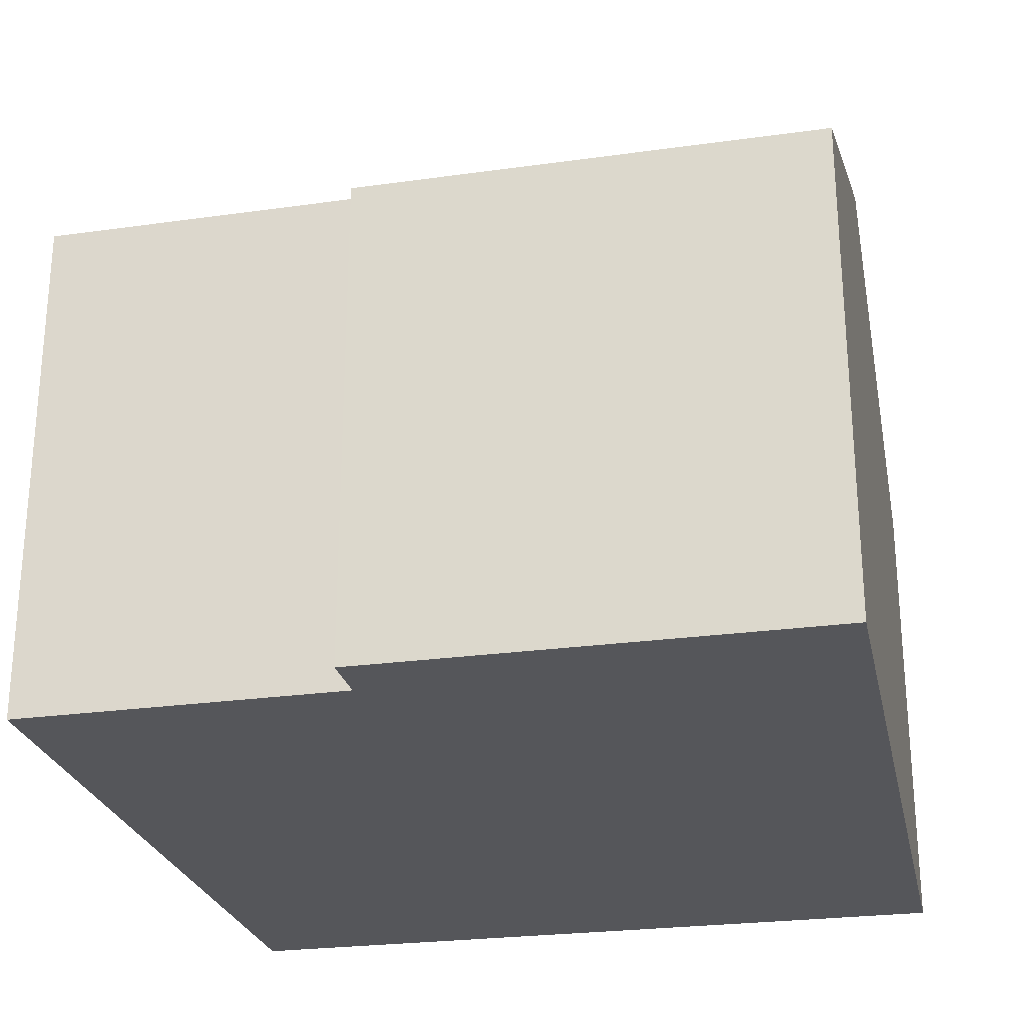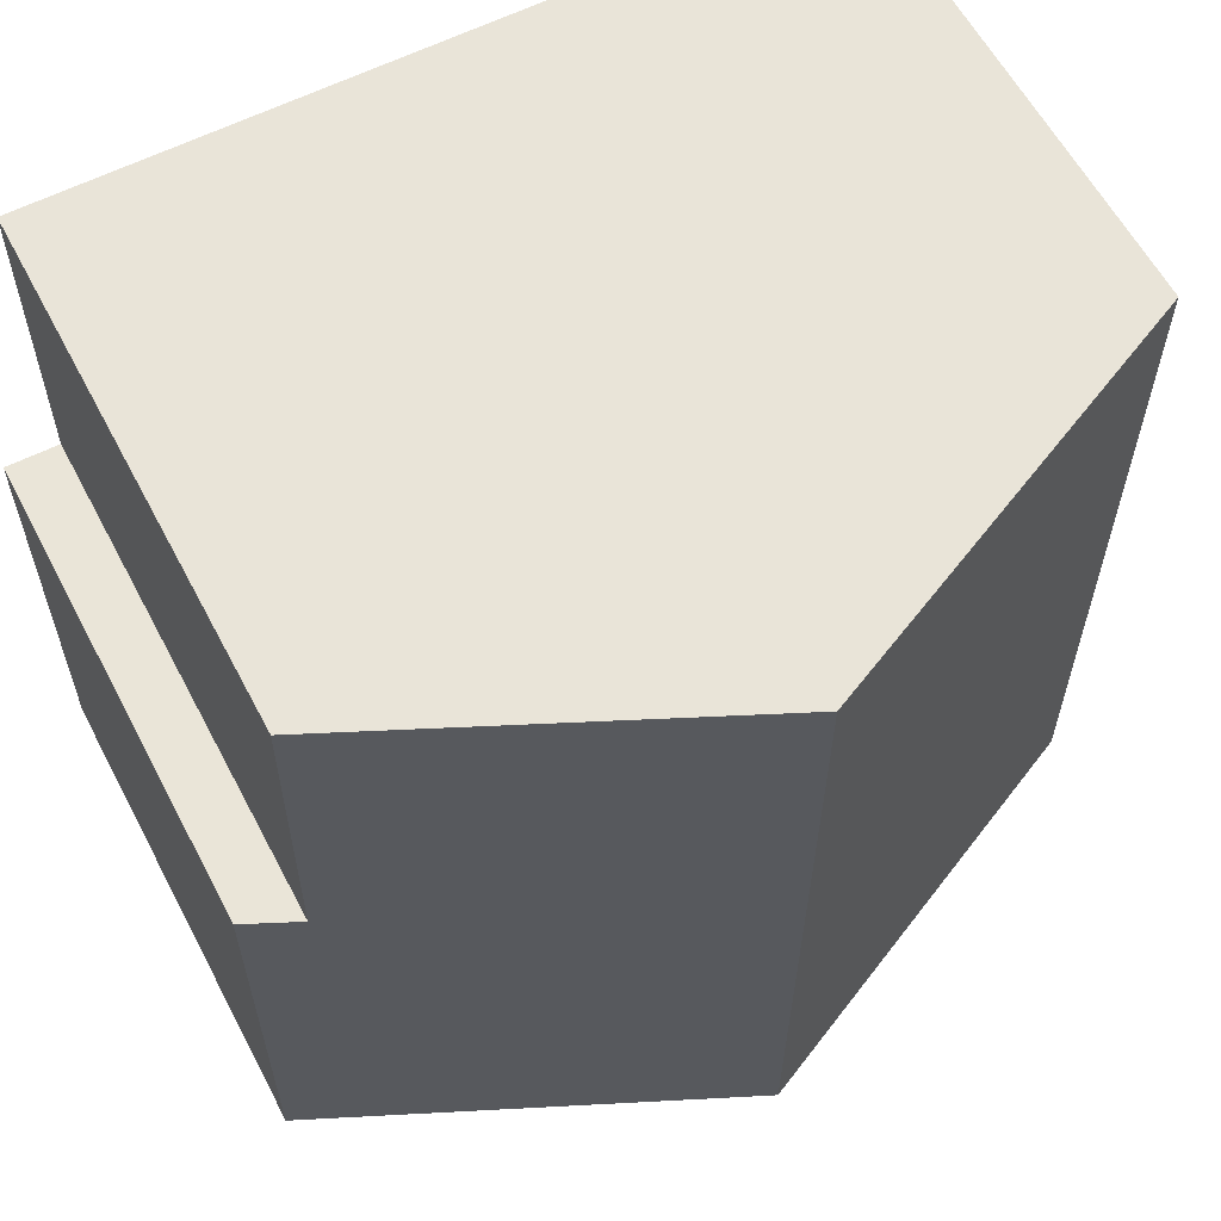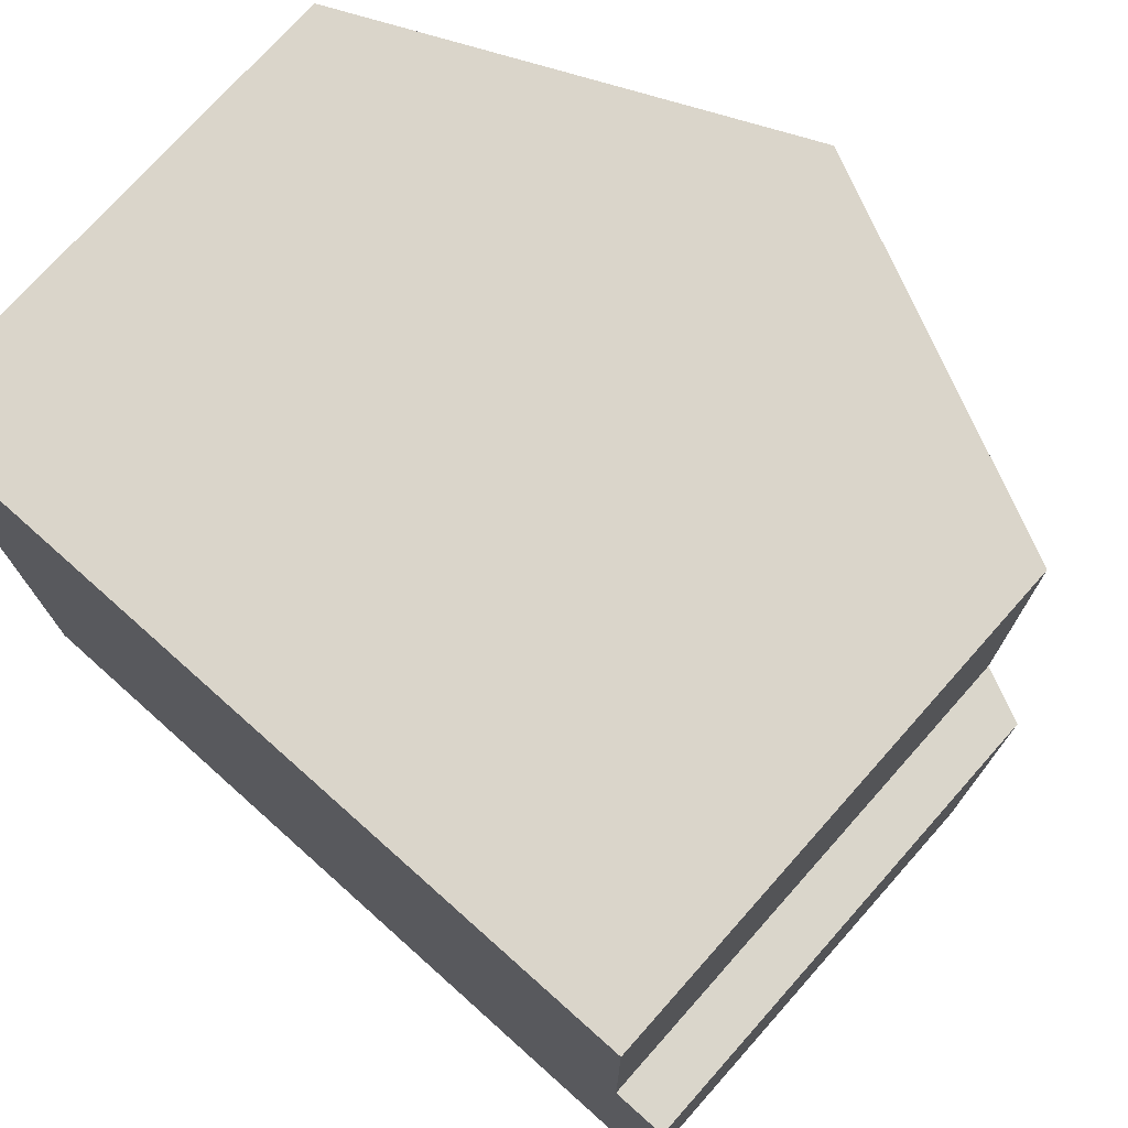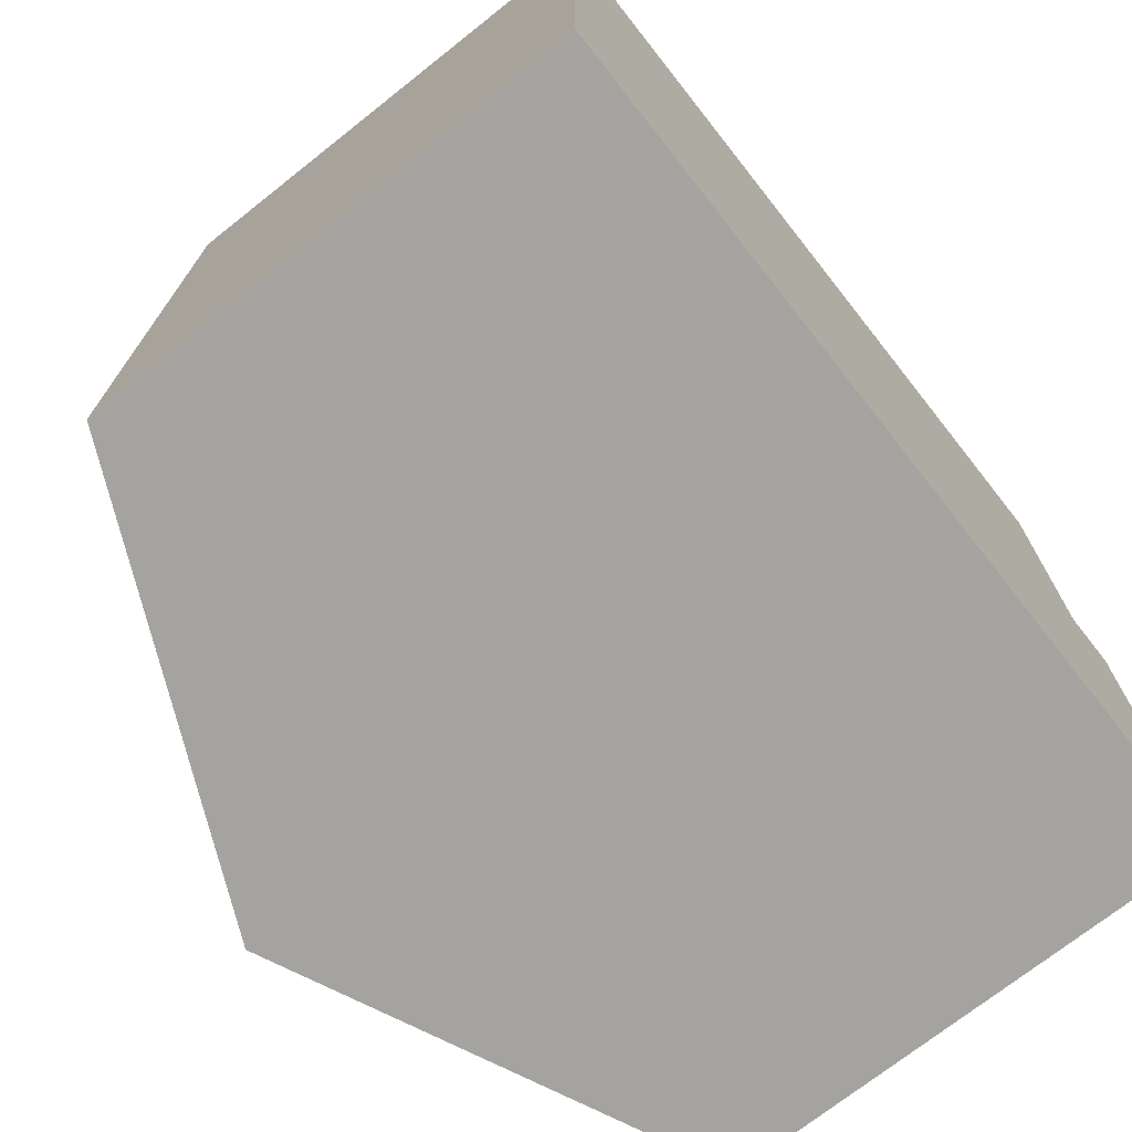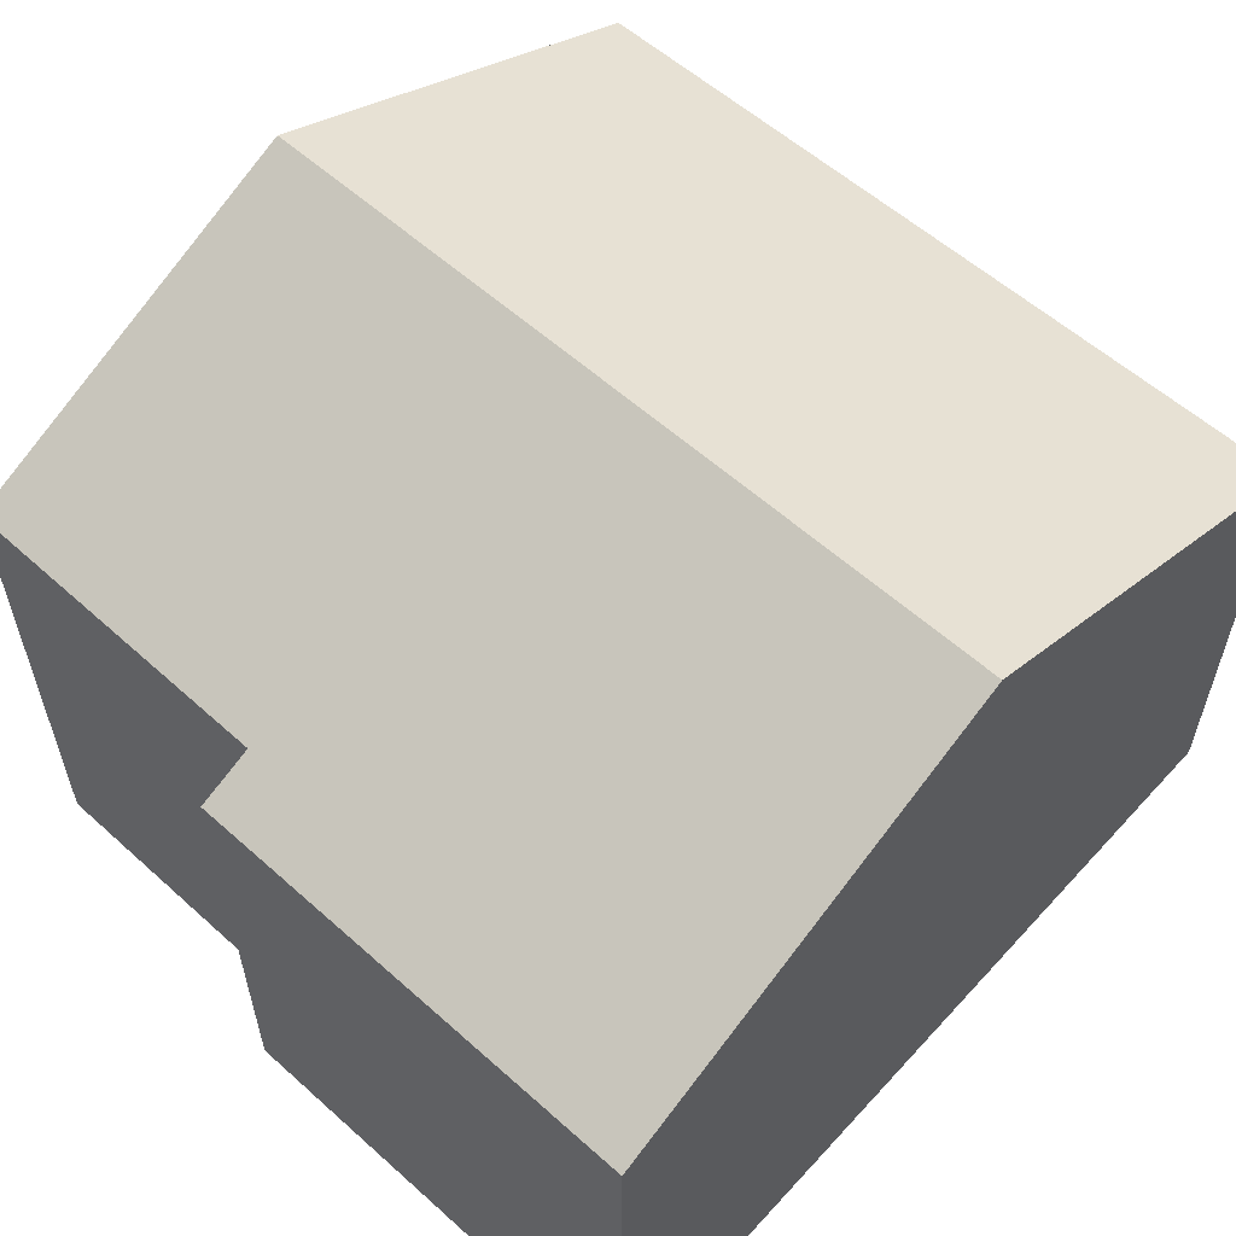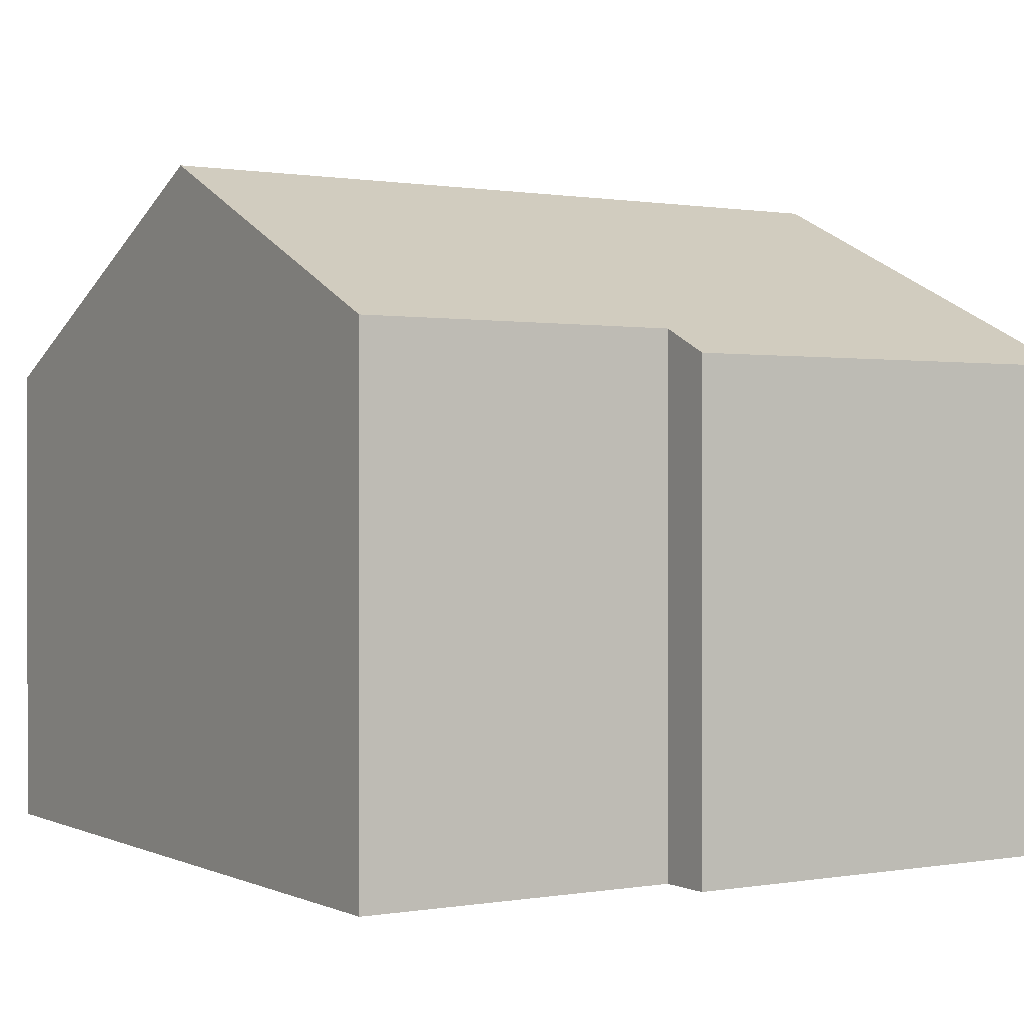
<metadata>
{"format":"obj","ext":"obj","renderer":"f3d","projection":"perspective","resolution":1024,"background":"white","views":[{"elev":-26.0,"azim":102.2,"up":"+Y"},{"elev":60.4,"azim":152.2,"up":"+Z"},{"elev":74.6,"azim":41.7,"up":"+Z"},{"elev":-72.6,"azim":-51.7,"up":"+Z"},{"elev":58.6,"azim":132.4,"up":"+Y"},{"elev":0.5,"azim":57.2,"up":"+Y"}]}
</metadata>
<code>
v  0 7.256 4.443e-16
v  6.24 10.17 11.44
v  6.31 10.17 -0.041
v  0.056 7.314 11.38
v  12.54 7.291 -0.082
v  11.71 7.657 6.658
v  12.52 7.285 6.676
v  11.67 7.663 11.49
v  0.056 -6.966e-16 11.38
v  0 0 0
v  6.24 -7.004e-16 11.44
v  11.67 -7.038e-16 11.49
v  11.71 -4.077e-16 6.658
v  12.52 -4.088e-16 6.676
v  12.54 5.021e-18 -0.082
v  6.31 2.511e-18 -0.041
g defaultobject
f 1 2 3
f 2 1 4
f 5 6 7
f 6 5 2
f 2 5 3
f 2 8 6
f 1 9 4
f 9 1 10
f 9 2 4
f 2 9 8
f 8 9 11
f 8 11 12
f 13 7 6
f 7 13 14
f 12 6 8
f 6 12 13
f 7 15 5
f 15 7 14
f 3 10 1
f 10 3 5
f 10 5 16
f 16 5 15
f 14 16 15
f 16 14 13
f 16 13 12
f 16 12 11
f 16 11 10
f 10 11 9

</code>
